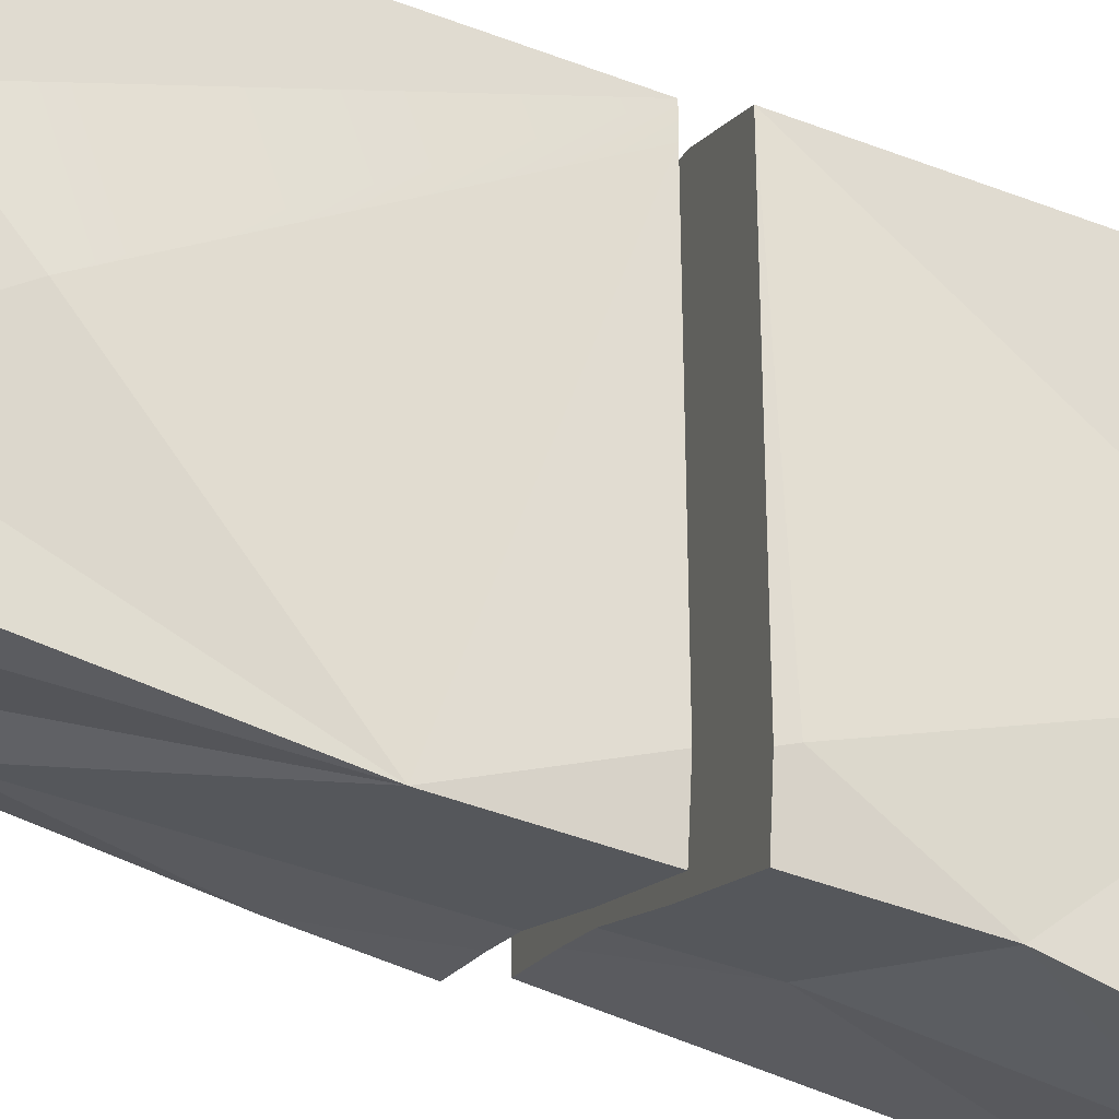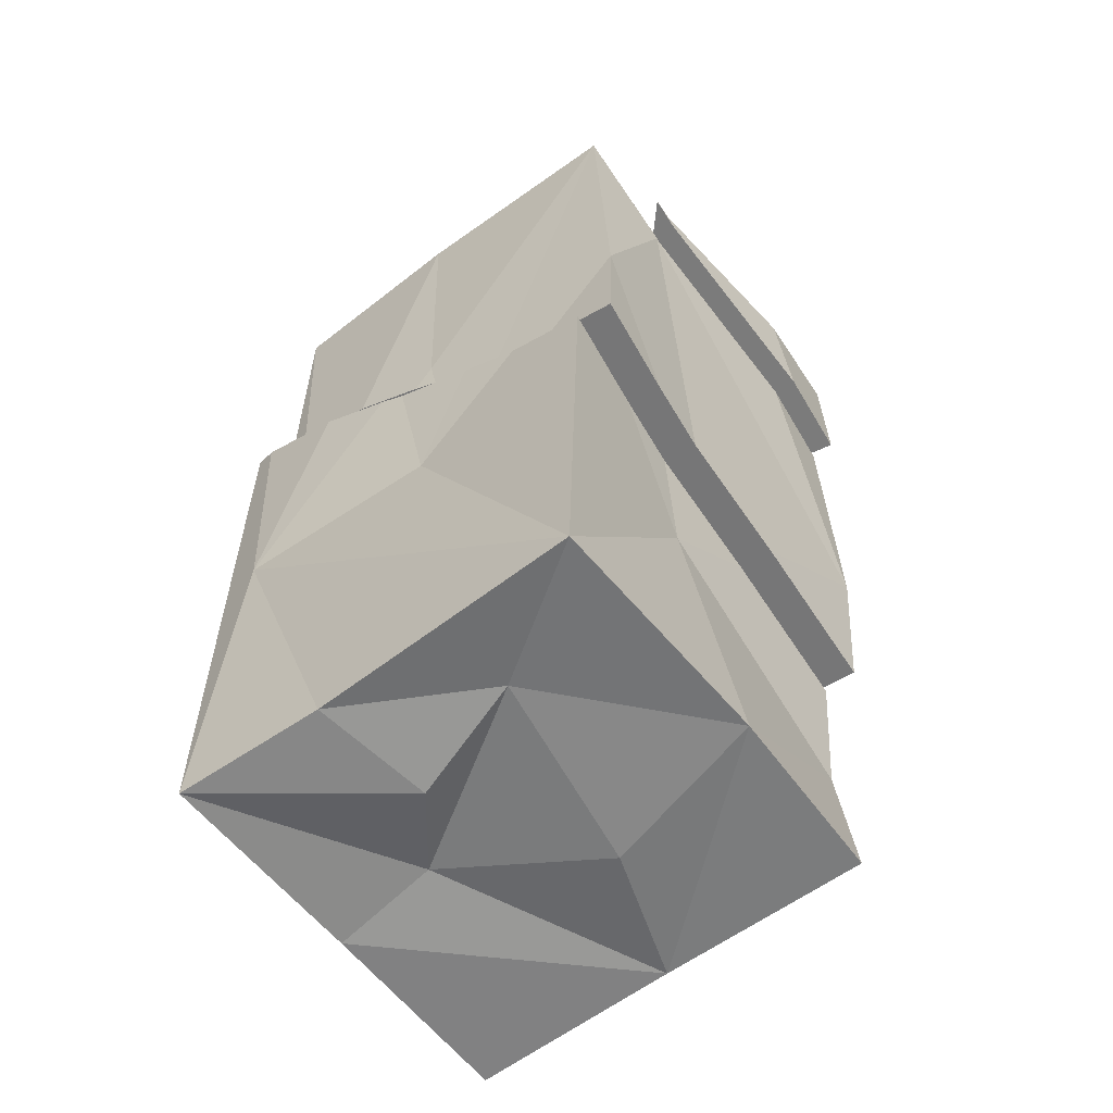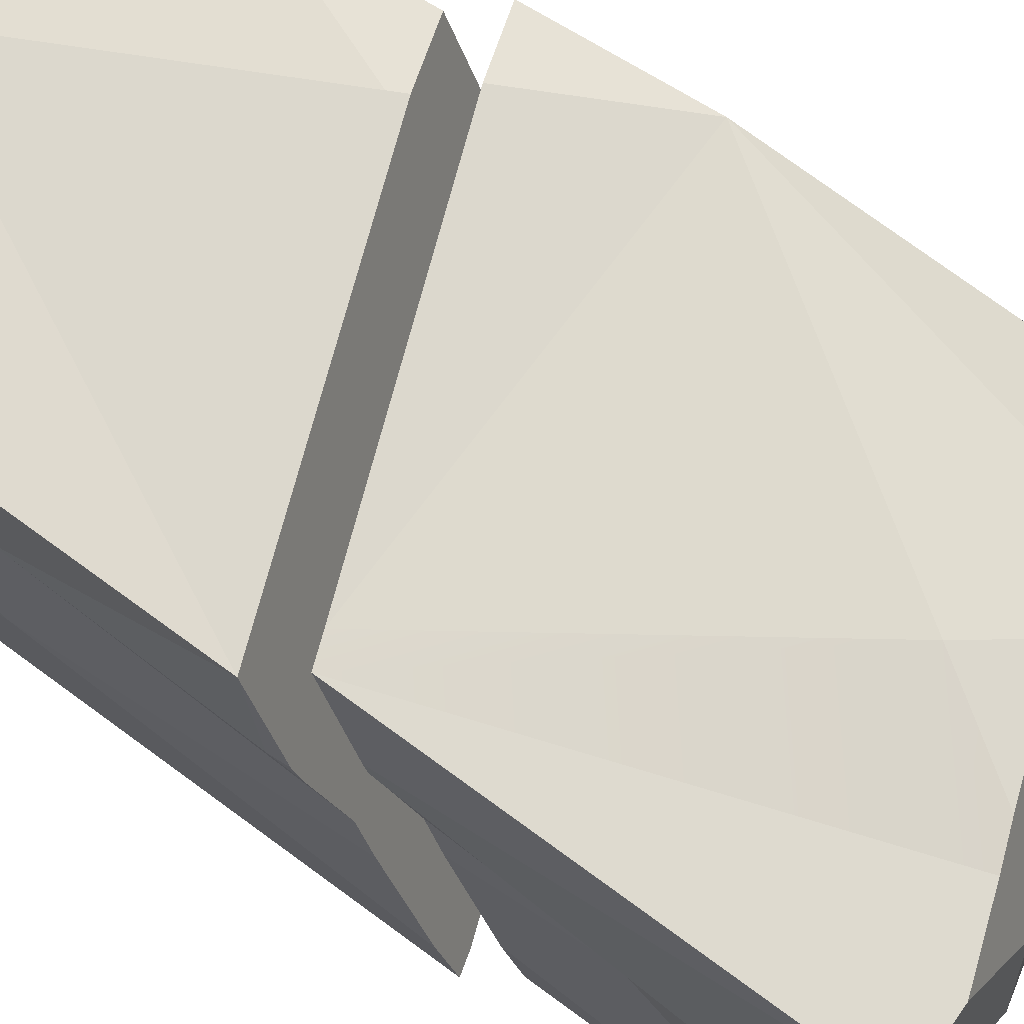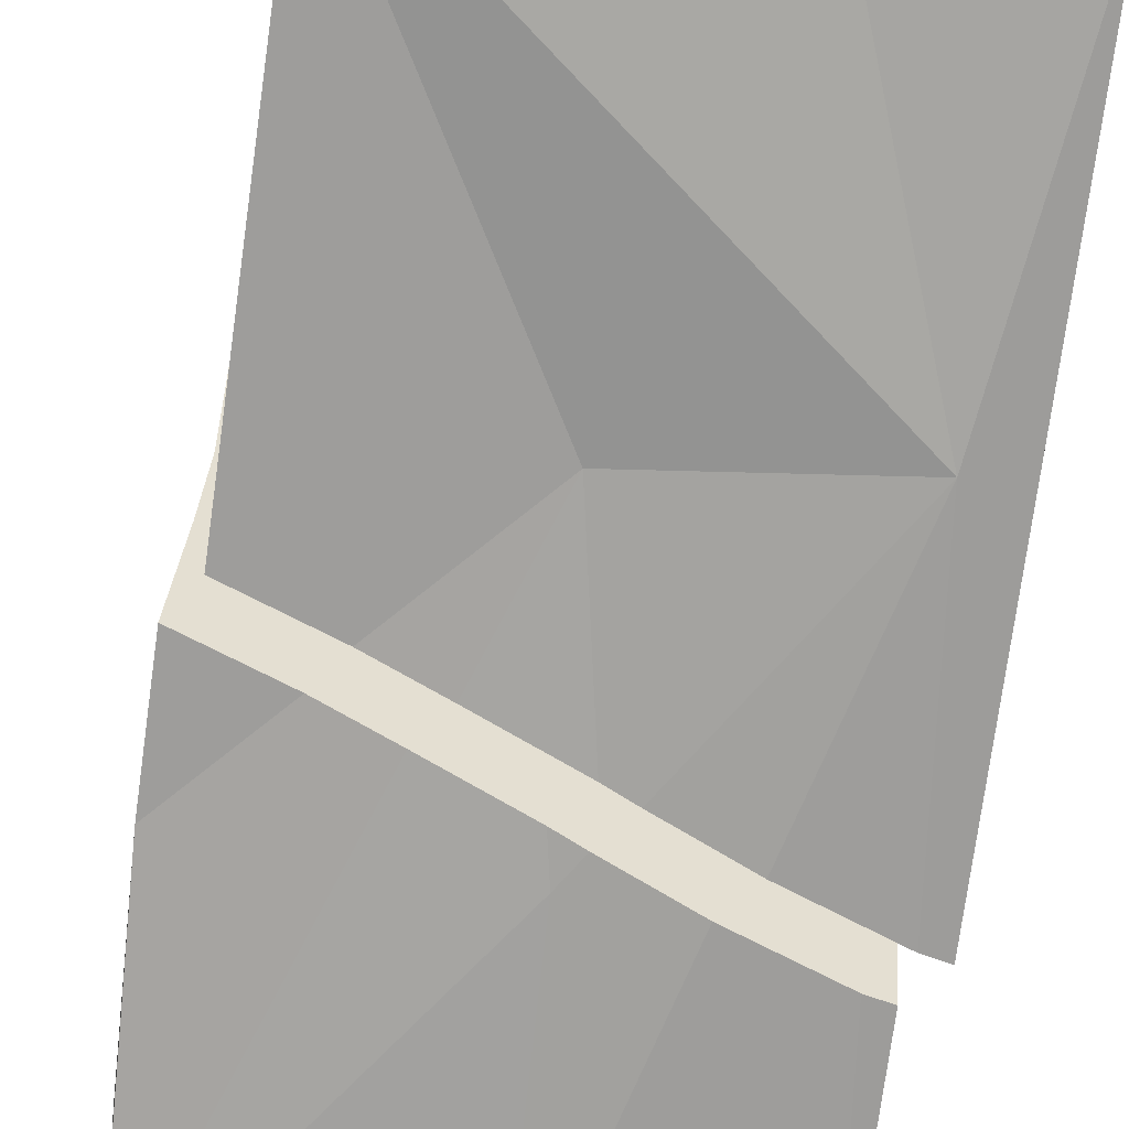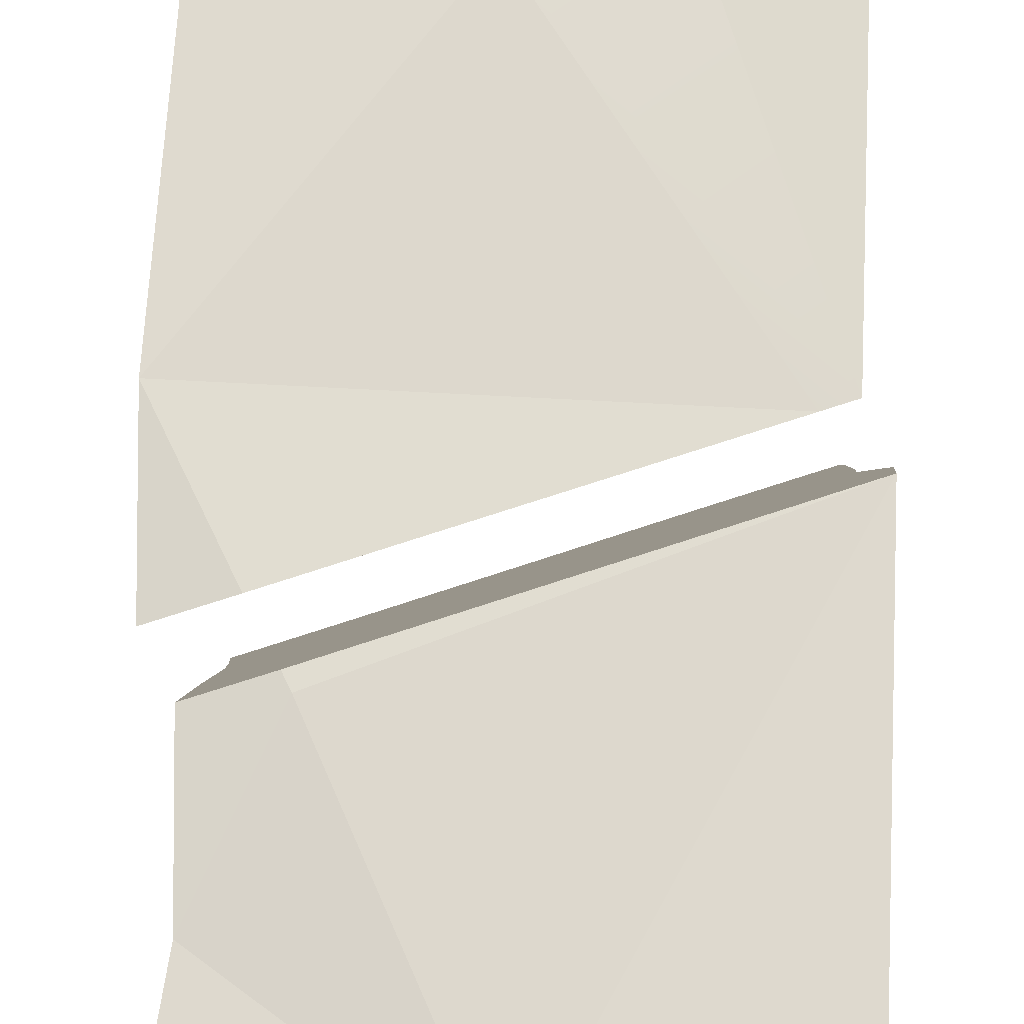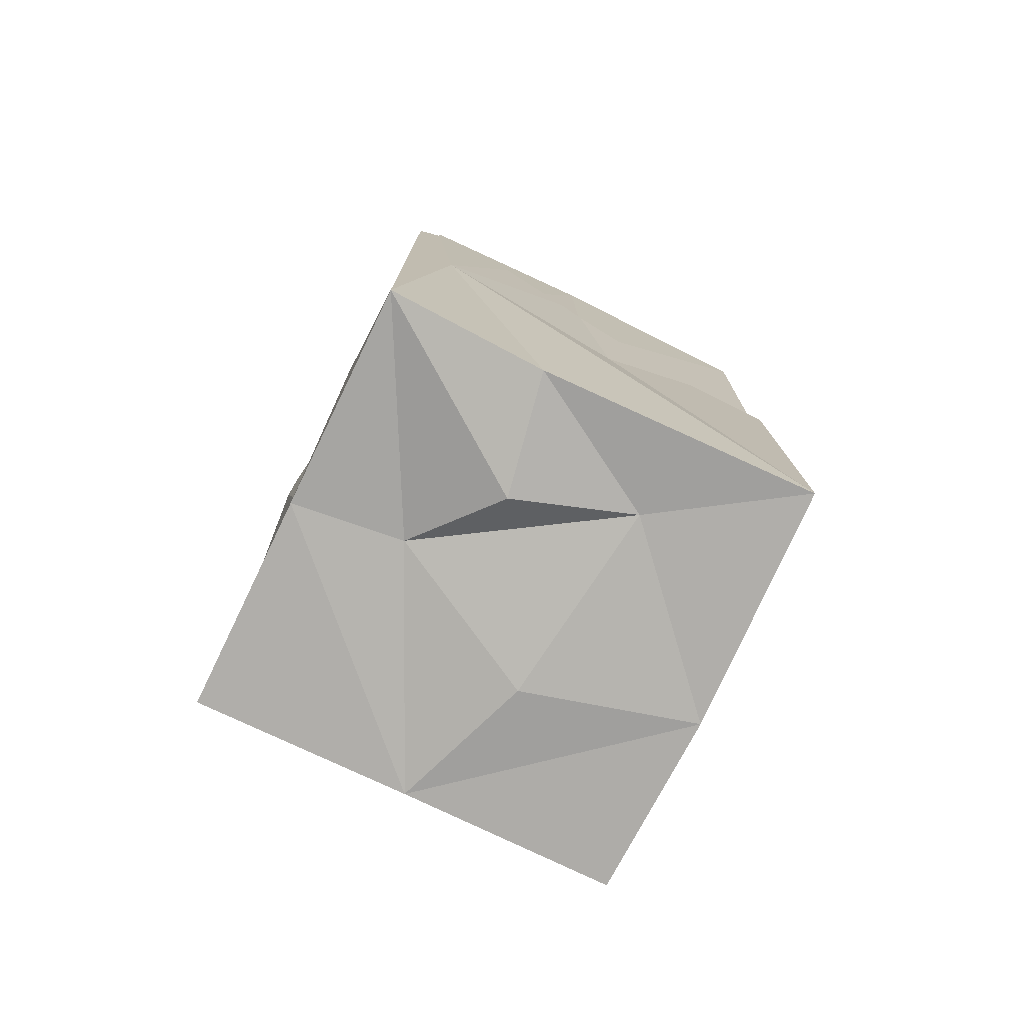
<metadata>
{"format":"obj","ext":"obj","renderer":"f3d","projection":"perspective","resolution":1024,"background":"white","views":[{"elev":69.8,"azim":-68.8,"up":"+Z"},{"elev":-58.6,"azim":-142.4,"up":"+Y"},{"elev":70.9,"azim":126.4,"up":"+Z"},{"elev":-71.6,"azim":-7.3,"up":"+Z"},{"elev":71.4,"azim":2.8,"up":"+Z"},{"elev":-76.8,"azim":154.2,"up":"+Y"}]}
</metadata>
<code>
v  -46.57 175.1 8.572
v  35.02 166.9 4.29
v  -39.37 2.341 0
v  39.37 1.423 0
v  -43.72 166.9 -74.45
v  35.02 166.9 -74.45
v  -39.37 2.341 -78.74
v  39.37 2.341 -78.74
v  40.05 41.32 -56.24
v  36.26 146.6 -28.54
v  38.03 41.55 -30.03
v  39.37 2.341 -38.81
v  40.9 86.43 -18.63
v  33.93 131.1 -36.2
v  -0 2.341 0
v  19.21 5.107 -40.53
v  7.026 0.3156 -55.83
v  -9.342 0.9099 -26.02
v  -14.72 3.87 -62.28
v  10.92 2.341 -77.68
v  -40.66 2.341 -33.91
v  31.11 59.84 -80.54
v  -1.096 168.3 -74.98
v  -2.218 110.9 -74.34
v  -45.24 109.5 -72.46
v  -45.71 149.3 -55.4
v  -45.01 175.1 -48.76
v  -44.92 88.2 5.303
v  -36.71 26.81 0
v  -37.39 48.59 -44.86
v  -48.2 175.1 -11.67
v  5.178 174.9 8.572
v  -25.8 53.94 2.077
v  -29.68 175.1 8.572
v  -7.853 142.8 5.892
v  -8.741 165.2 -28.34
v  10.59 170.7 -39.94
v  -4.87 64.64 -76.83
v  -27.2 56.52 1.976
v  -39.08 74.57 -60.25
v  -40.55 80.17 -77.19
v  38.81 99.27 -45.21
v  39.67 108.2 -68.95
v  40.56 91.3 -21.46
v  40.83 90.04 -17.72
v  38.2 96.02 -36.94
v  39.37 82.94 0.2434
v  39.37 111.7 -78.74
v  5.537 98.62 -78.86
v  18.91 104.2 -79.98
v  35.29 110.4 -79.63
v  -25.2 85.97 -76.79
v  -14.21 90.43 -77.35
v  0.851 96.61 -78.3
v  -38.32 70.53 -48.34
v  -38.55 52.67 0.4832
v  -38.72 62.14 -25.72
v  -31.56 63.64 6.265
v  30.27 88.2 4.584
v  -43.43 81.68 -55.96
v  -44.91 87.28 -72.9
v  34.46 106.4 -40.92
v  35.31 115.4 -64.66
v  36.53 97.94 -15.52
v  36.21 98.42 -17.17
v  36.47 97.15 -13.43
v  33.85 103.1 -32.65
v  35.02 118.8 -74.45
v  1.184 105.7 -74.57
v  14.56 111.3 -75.69
v  30.94 117.5 -75.34
v  -29.55 93.08 -72.5
v  -18.57 97.54 -73.06
v  -3.503 103.7 -74.01
v  -42.67 77.64 -44.05
v  -42.9 59.79 4.773
v  -43.07 69.26 -21.43
v  35.02 90.05 4.533
v  -45.24 147.9 -10.82
v  -42.24 164.7 -51.41
v  -42.48 165.4 -53.25
v  -42.48 166.9 -57.3
v  -44.1 142.4 4.606
v  22.76 166.8 4.29
v  9.627 162 4.304
v  -31.41 147 4.546
v  -15.51 152.5 5.245
v  3.288 159.6 4.768
v  8.984 168.2 -12.2
v  -2.927 165.7 -17.03
v  -13.86 165.5 -26.61
v  -11.14 165.4 -24.02
v  -48.09 156.1 -6.538
v  -45.09 172.9 -47.13
v  -45.32 175.1 -53.02
v  -46.95 150.5 8.888
v  19.91 175 8.572
v  6.778 170.2 8.586
v  -34.26 155.2 8.828
v  -18.36 160.7 9.527
v  0.439 167.7 9.05
v  6.135 176.4 -7.923
v  -5.776 173.9 -12.74
v  -16.71 173.6 -22.33
v  -13.99 173.6 -19.73
g Box010
f 28 58 59
f 1 34 31
f 16 17 8
f 7 30 40 41
f 11 4 12
f 6 14 62 63
f 10 6 2
f 11 13 47
f 14 10 64 65
f 11 12 9
f 14 6 10
f 64 10 2 66
f 44 13 11 46
f 13 45 47
f 47 4 11
f 12 8 9
f 42 46 11 9
f 43 9 8 48
f 12 4 15
f 19 20 17
f 12 15 16
f 16 8 12
f 21 19 18
f 19 7 20
f 20 8 17
f 16 18 19
f 19 17 16
f 18 16 15
f 15 3 21
f 21 7 19
f 18 15 21
f 8 20 22
f 22 49 50
f 22 50 51
f 48 8 22 51
f 5 23 24
f 38 52 53
f 22 20 7
f 73 5 24 74
f 22 7 38
f 41 52 38 7
f 26 5 25
f 28 79 80
f 21 29 30
f 60 75 26 25
f 30 7 21
f 21 3 29
f 30 29 56 57
f 80 81 26 28
f 81 82 5 26
f 75 77 28 26
f 28 83 79
f 96 99 34 1
f 29 3 15
f 39 56 29 33
f 29 15 33
f 15 4 47
f 45 44 46 54
f 46 42 43 51
f 43 48 51
f 51 50 49 54
f 46 51 54
f 52 41 40 53
f 54 53 40 45
f 45 40 55 56
f 55 57 56
f 45 56 39 47
f 86 28 35 87
f 47 33 15
f 35 88 87
f 6 23 36
f 32 102 103
f 23 5 36
f 36 5 82 91
f 36 92 90
f 2 6 37
f 37 6 36
f 36 91 92
f 84 2 37 89
f 24 69 74
f 39 33 47
f 60 25 61
f 42 9 43
f 45 13 44
f 67 14 65
f 66 2 78
f 62 14 67
f 68 6 63
f 23 70 69 24
f 70 23 6 71
f 71 6 68
f 5 73 72 25
f 54 38 53
f 61 25 72
f 40 30 55
f 76 28 77
f 55 30 57
f 2 84 85 78
f 58 28 76
f 35 28 59
f 85 88 35 78
f 78 35 59
f 49 22 38 54
f 76 77 75 59
f 60 61 72 75
f 74 69 70 68
f 70 71 68
f 73 74 68 67
f 68 63 62 67
f 65 64 66 67
f 66 78 59 67
f 73 67 59 72
f 75 72 59
f 58 76 59
f 27 94 93 31
f 94 27 95
f 93 96 1 31
f 83 28 86
f 100 34 99
f 100 101 32 34
f 36 90 89 37
f 104 95 27 31
f 103 105 34 32
f 104 31 34 105
f 102 32 97
f 97 32 98
f 98 32 101
f 86 87 88 85
f 85 84 89 90
f 86 85 90 92
f 91 82 81 92
f 86 92 81 80
f 83 86 80 79
f 94 95 104 99
f 103 102 97 98
f 105 103 98 104
f 98 101 100 99
f 104 98 99
f 94 99 96 93

</code>
